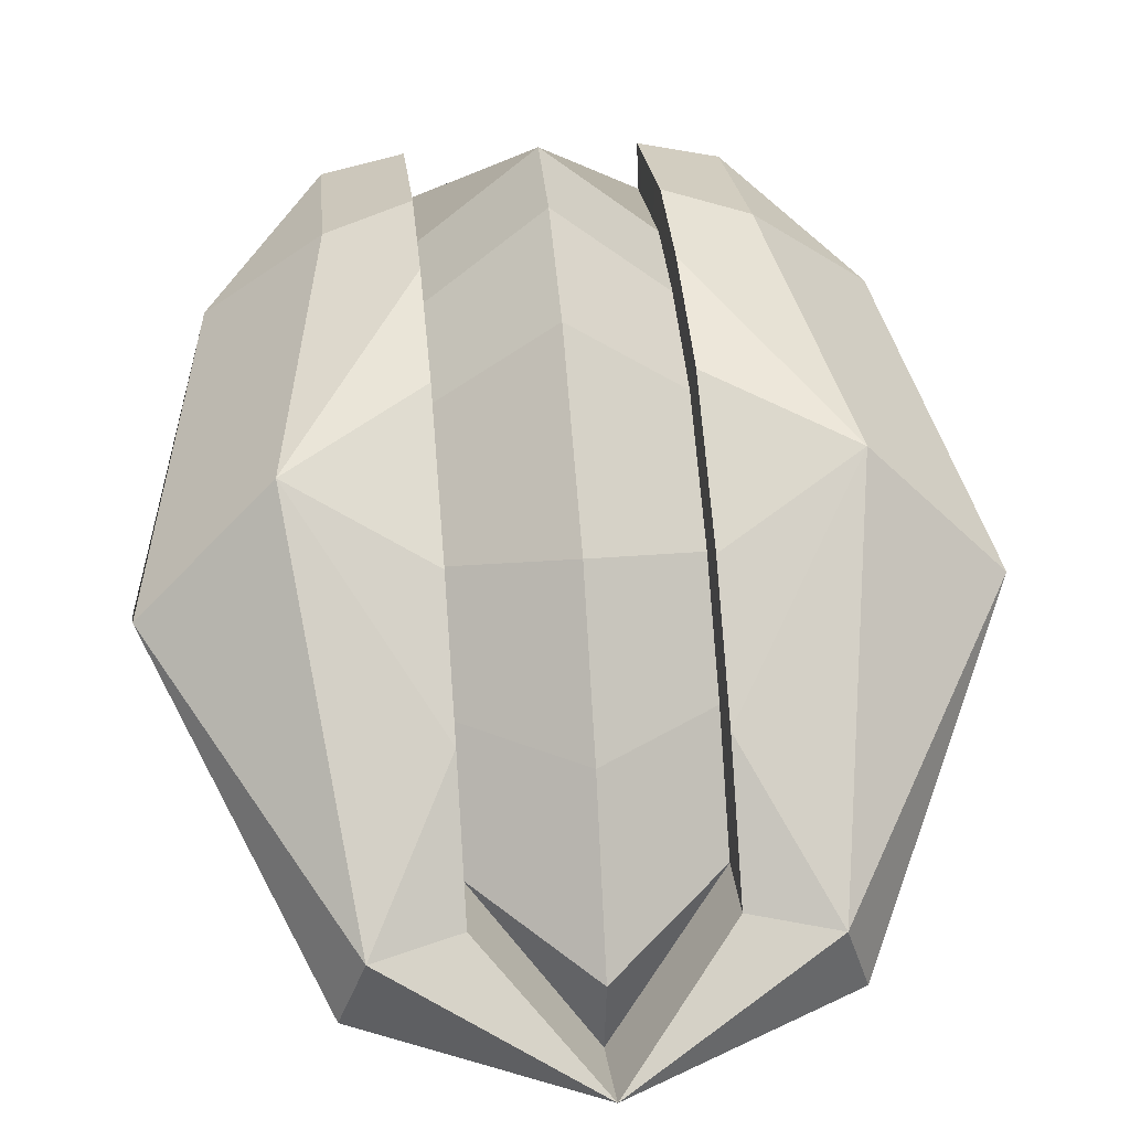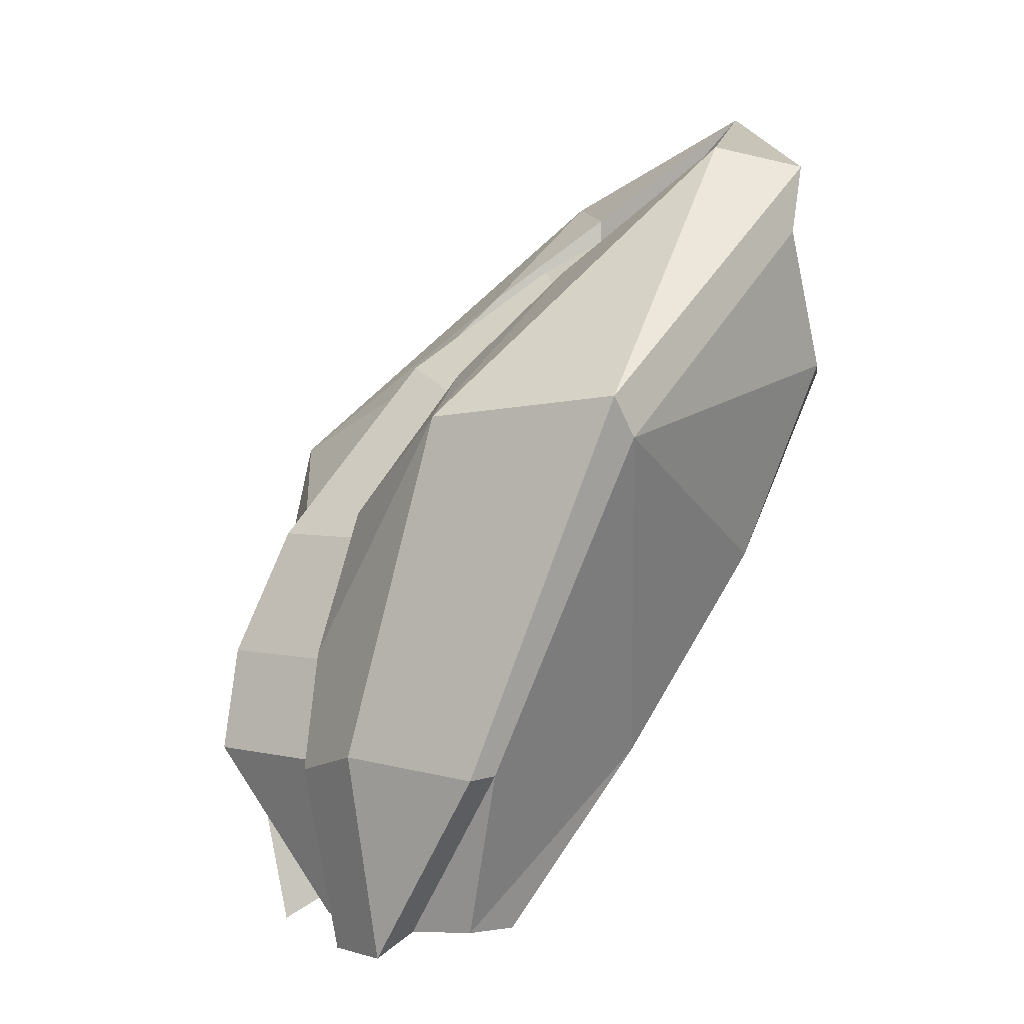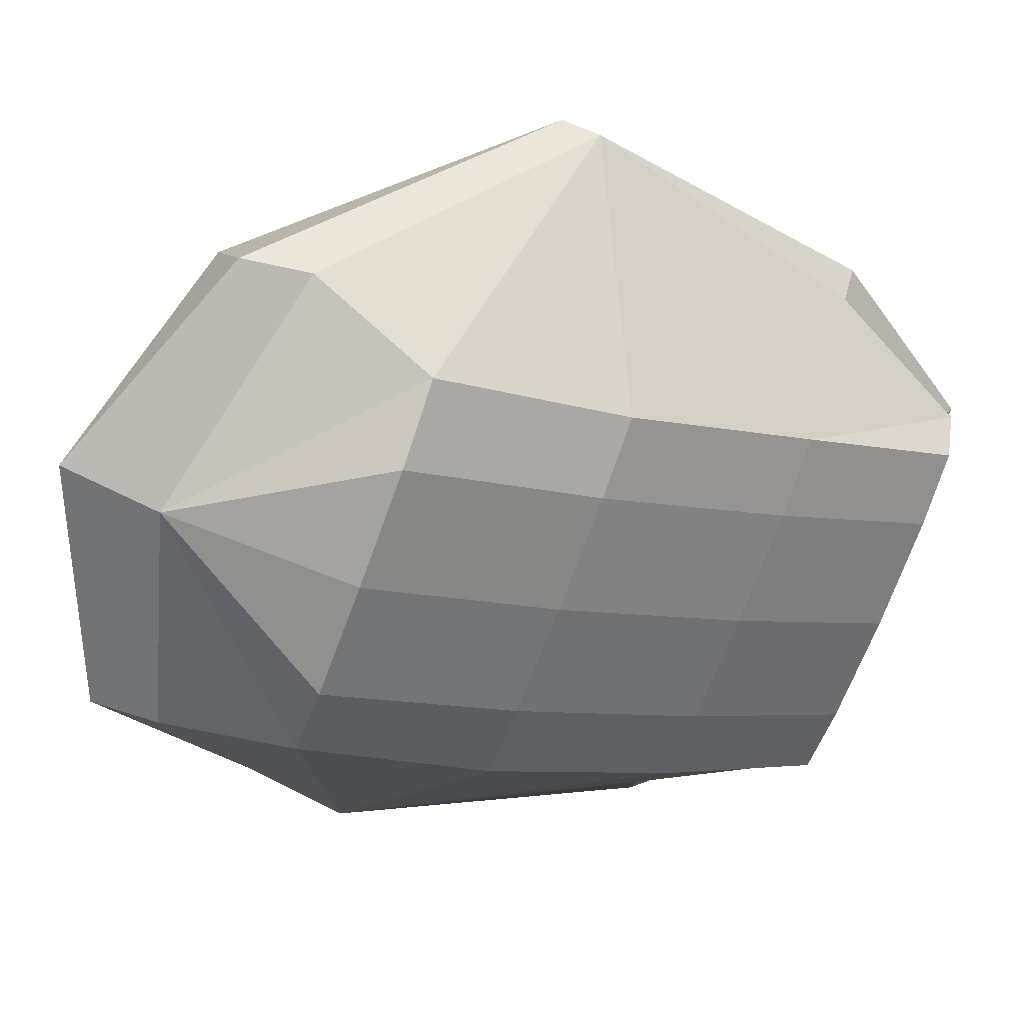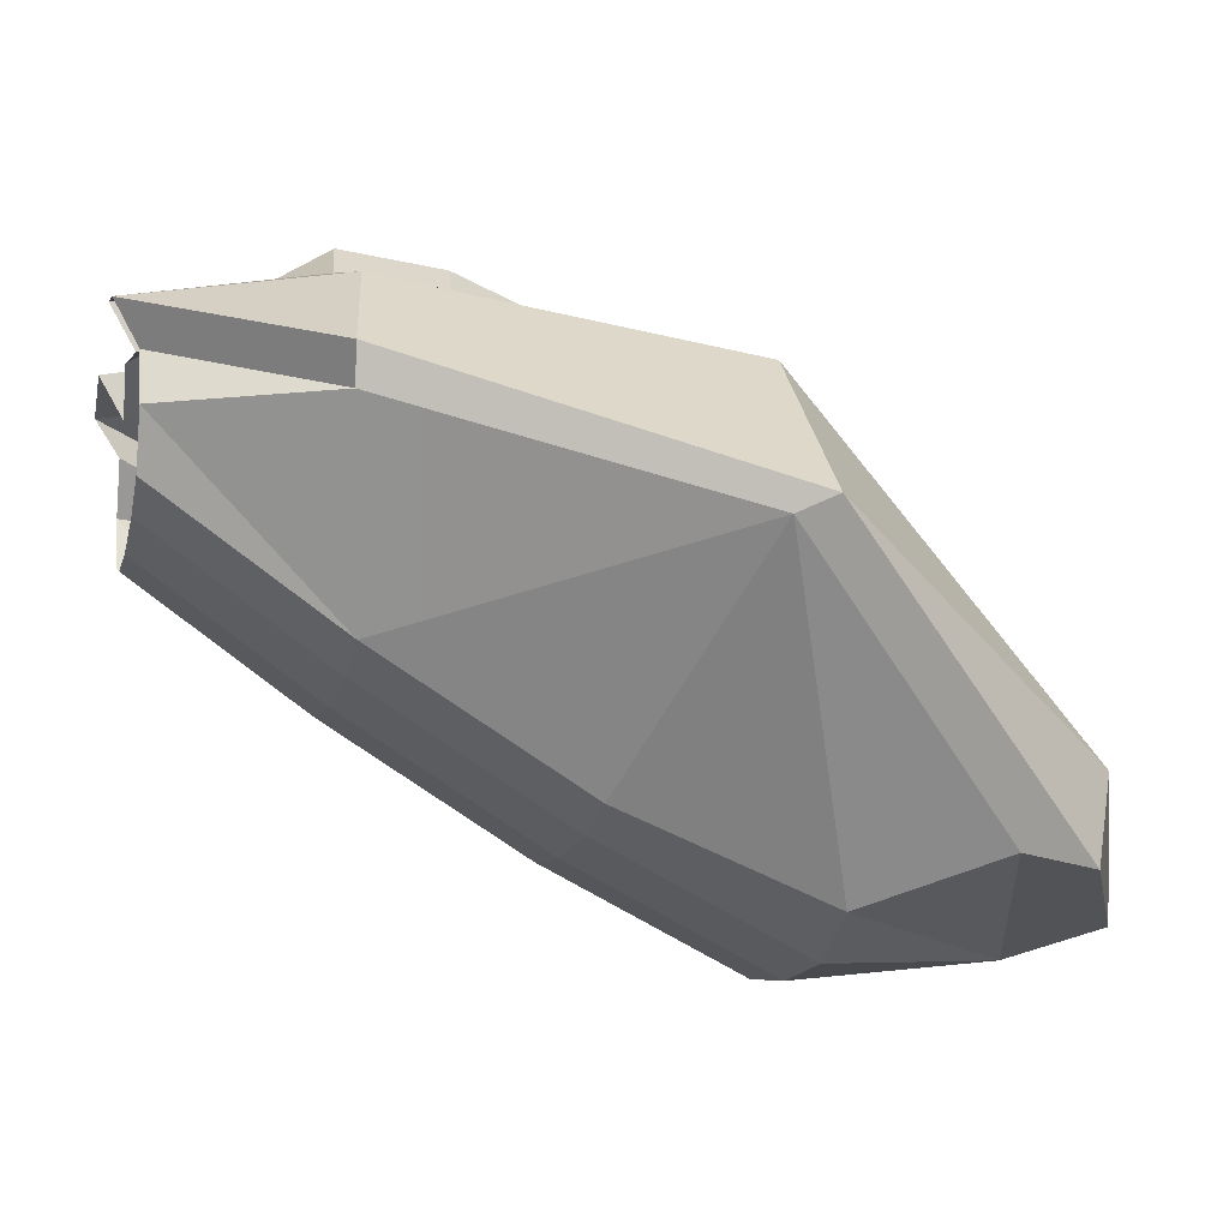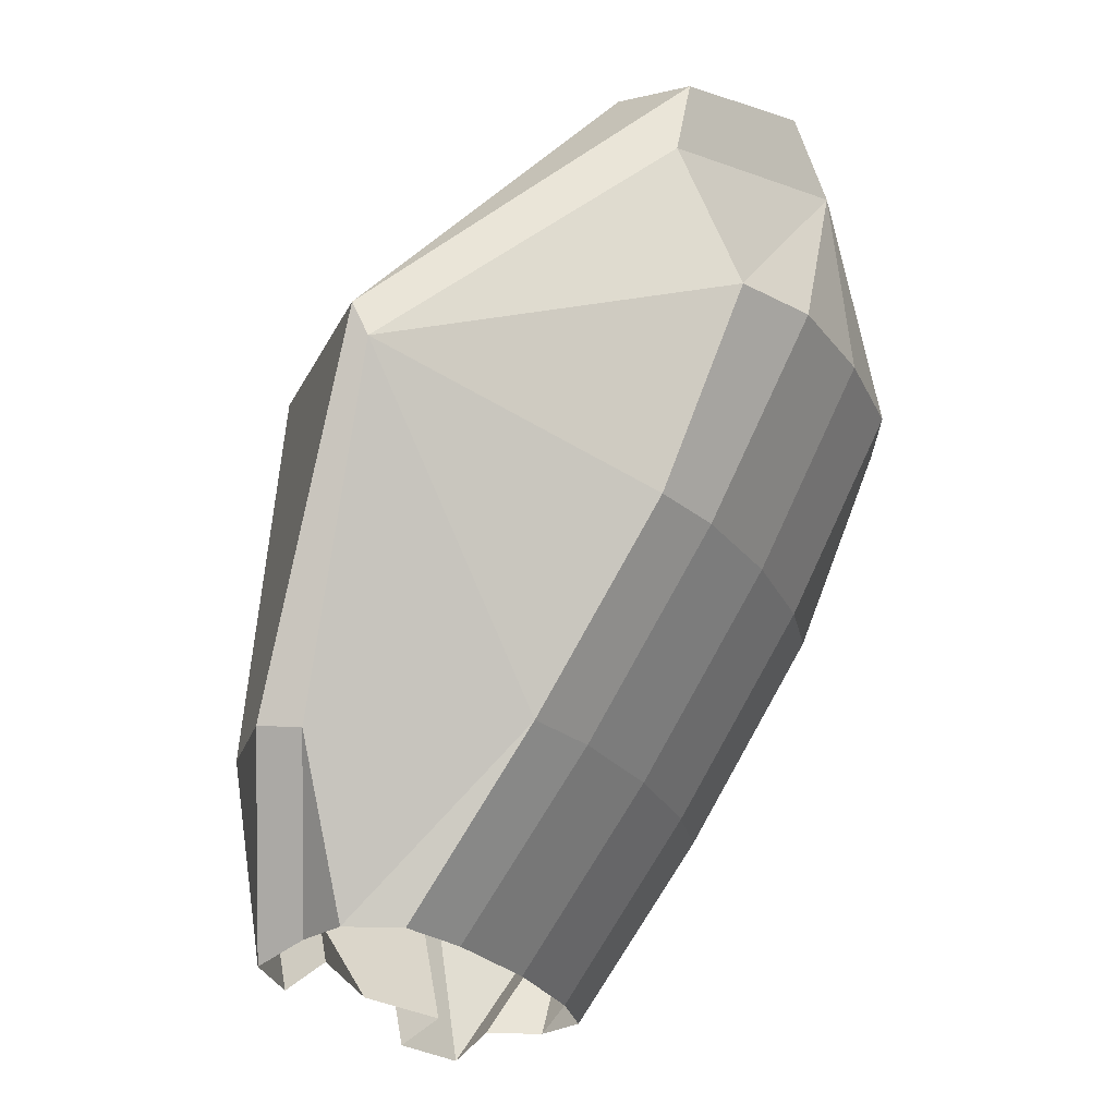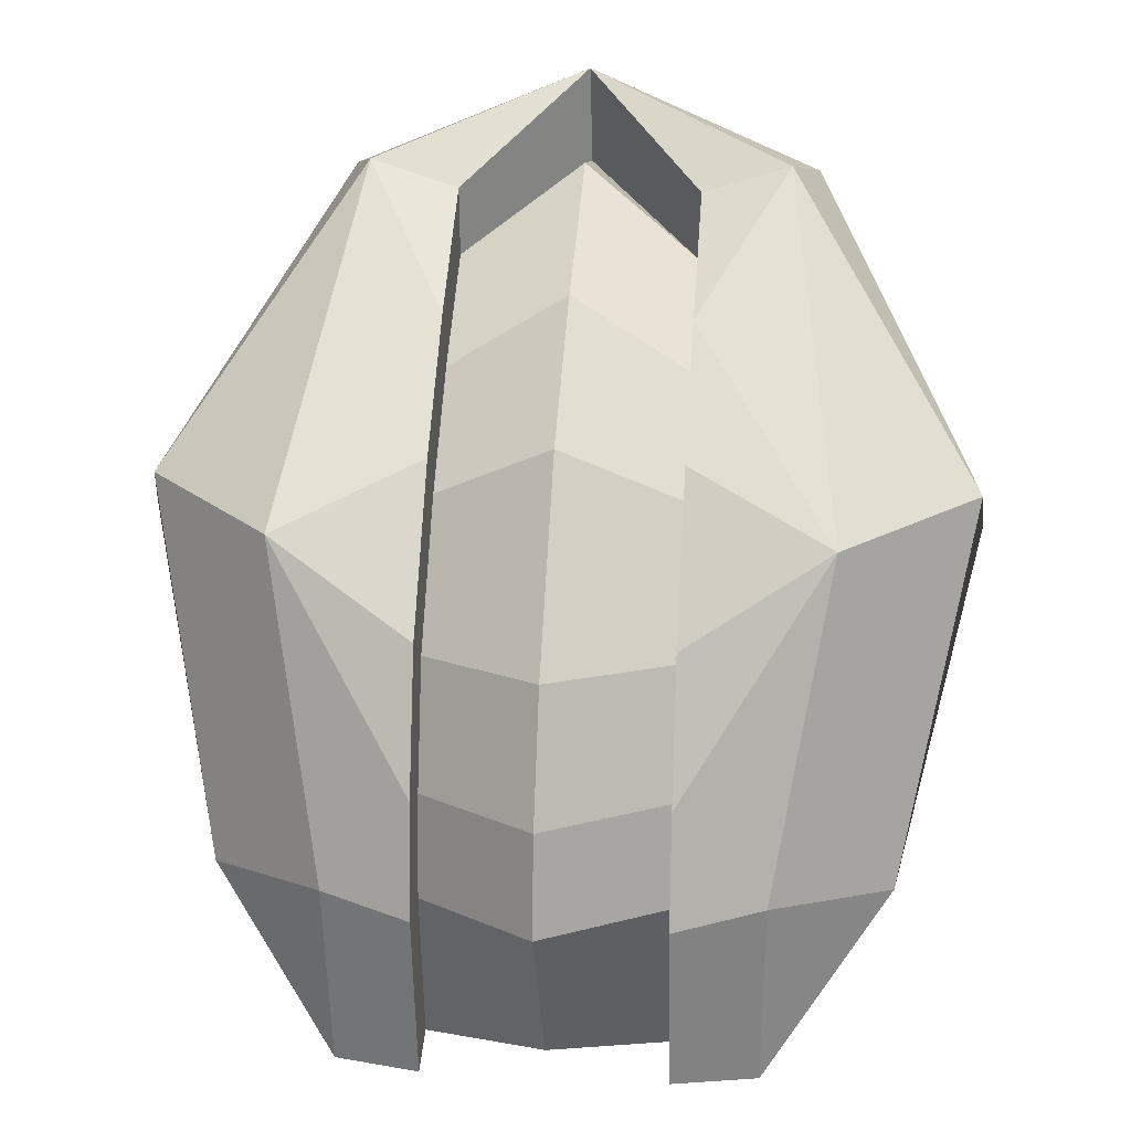
<metadata>
{"format":"obj","ext":"obj","renderer":"f3d","projection":"perspective","resolution":1024,"background":"white","views":[{"elev":33.8,"azim":-5.9,"up":"+Y"},{"elev":-2.2,"azim":-107.5,"up":"+Z"},{"elev":-68.2,"azim":70.0,"up":"+Y"},{"elev":-10.0,"azim":-101.5,"up":"+Y"},{"elev":-23.4,"azim":-66.8,"up":"+Z"},{"elev":19.8,"azim":-174.5,"up":"+Z"}]}
</metadata>
<code>
o Muffa_Cube.002_Muffa_Cube.003
v 0.4442 1.223 0.7951
v 0.2719 1.184 0.7951
v 0 1.542 0.7861
v 0.2719 1.494 0.7951
v 0.5037 1.339 0.7951
v 0 0.8824 1.191
v 0.2719 0.9 1.191
v 0.2719 0.6173 1.642
v 0 0.5997 1.642
v 0.2719 0.3866 2.089
v 0 0.369 2.089
v 0.4543 0.939 1.191
v 0.4543 0.6563 1.642
v 0 1.166 0.7951
v 0.4442 1.455 0.7951
v 0.4543 0.469 2.089
v 0 0.4141 2.53
v 0 1.797 1.187
v 0.2719 1.563 1.154
v 0.2719 1.01 2.184
v 0 0.9942 2.349
v 0 0.6118 2.564
v 0.2719 0.7541 2.376
v 0.6907 1.339 1.154
v 0.9142 1.102 1.874
v 0.5505 0.5733 2.388
v 0.2719 1.239 1.962
v 0 1.33 2.1
v 0.2719 1.453 1.671
v 0 1.645 1.694
v 0.2719 1.536 1.388
v 0 1.766 1.416
v -0.2719 1.184 0.7951
v -0.4442 1.223 0.7951
v -0.2719 1.494 0.7951
v -0.5037 1.339 0.7951
v -0.2719 0.6173 1.642
v -0.2719 0.9 1.191
v -0.2719 0.3866 2.089
v -0.4543 0.939 1.191
v -0.4543 0.6563 1.642
v -0.4442 1.455 0.7951
v -0.4543 0.469 2.089
v -0.2719 1.563 1.154
v -0.2719 1.01 2.184
v -0.2719 0.7541 2.376
v -0.6907 1.339 1.154
v -0.9142 1.102 1.874
v -0.5505 0.5733 2.388
v -0.2719 1.239 1.962
v -0.2719 1.453 1.671
v -0.2719 1.536 1.388
v 0.7475 1.412 1.149
v 0.9087 1.144 1.962
v 0.2743 0.7506 2.53
v 0.2743 1.04 2.312
v 0 0.4836 2.76
v 0.2743 1.586 0.7429
v 0.469 1.542 0.7429
v 0.2743 1.634 1.413
v 0.2743 1.665 1.149
v 0.2743 1.298 2.062
v 0.5377 0.5463 2.543
v 0.2743 1.54 1.733
v 0.4765 0.7355 2.59
v 0.4765 1.612 1.187
v 0.5988 1.454 1.933
v -0.9087 1.144 1.962
v -0.7475 1.412 1.149
v -0.2743 1.04 2.312
v -0.2743 0.7506 2.53
v -0.2743 1.586 0.7429
v -0.469 1.542 0.7429
v -0.2743 1.665 1.149
v -0.2743 1.634 1.413
v -0.2743 1.298 2.062
v -0.5377 0.5463 2.543
v -0.2743 1.54 1.733
v -0.4765 0.7355 2.59
v -0.4765 1.612 1.187
v -0.5988 1.454 1.933
g Muffa_Cube.002_Muffa_Cube.003_black-fur
f 6 7 8 9
f 9 8 10 11
f 12 13 8 7
f 16 17 10
f 11 10 17
f 13 16 10 8
f 1 12 7 2
f 14 2 7 6
f 4 3 18 19
f 20 21 22 23
f 23 22 17
f 1 5 12
f 5 24 12
f 24 25 12
f 12 25 13
f 13 25 16
f 25 26 16
f 26 17 16
f 21 20 27 28
f 28 27 29 30
f 30 29 31 32
f 19 18 32 31
f 5 15 24
f 6 9 37 38
f 9 11 39 37
f 40 38 37 41
f 43 39 17
f 11 17 39
f 41 37 39 43
f 34 33 38 40
f 14 6 38 33
f 35 44 18 3
f 45 46 22 21
f 46 17 22
f 34 40 36
f 36 40 47
f 47 40 48
f 40 41 48
f 41 43 48
f 48 43 49
f 49 43 17
f 21 28 50 45
f 28 30 51 50
f 30 32 52 51
f 44 52 32 18
f 36 47 42
g Muffa_Cube.002_Muffa_Cube.003_white-fur
f 25 24 53 54
f 20 23 55 56
f 23 17 57 55
f 24 15 59 53
f 19 31 60 61
f 27 20 56 62
f 26 25 54 63
f 29 27 62 64
f 31 29 64 60
f 17 26 63 57
f 63 65 57
f 65 55 57
f 59 58 61 66
f 66 53 59
f 60 67 66 61
f 53 66 67 54
f 63 54 65
f 65 56 55
f 60 64 67
f 64 62 67
f 62 56 67
f 4 19 61 58
f 54 67 65
f 56 65 67
f 48 68 69 47
f 45 70 71 46
f 46 71 57 17
f 47 69 73 42
f 44 74 75 52
f 50 76 70 45
f 49 77 68 48
f 51 78 76 50
f 52 75 78 51
f 17 57 77 49
f 77 57 79
f 79 57 71
f 73 80 74 72
f 80 73 69
f 75 74 80 81
f 69 68 81 80
f 77 79 68
f 79 71 70
f 75 81 78
f 78 81 76
f 76 81 70
f 35 72 74 44
f 68 79 81
f 70 81 79

</code>
